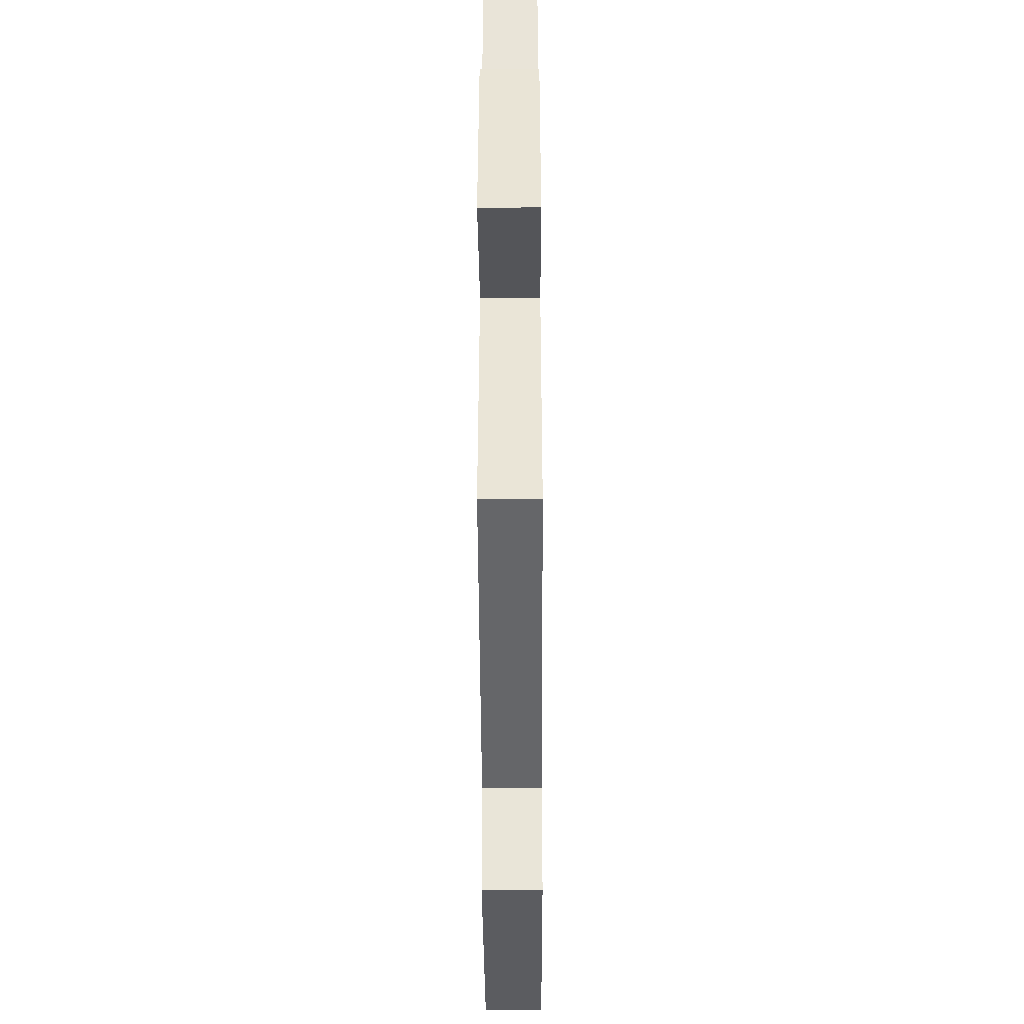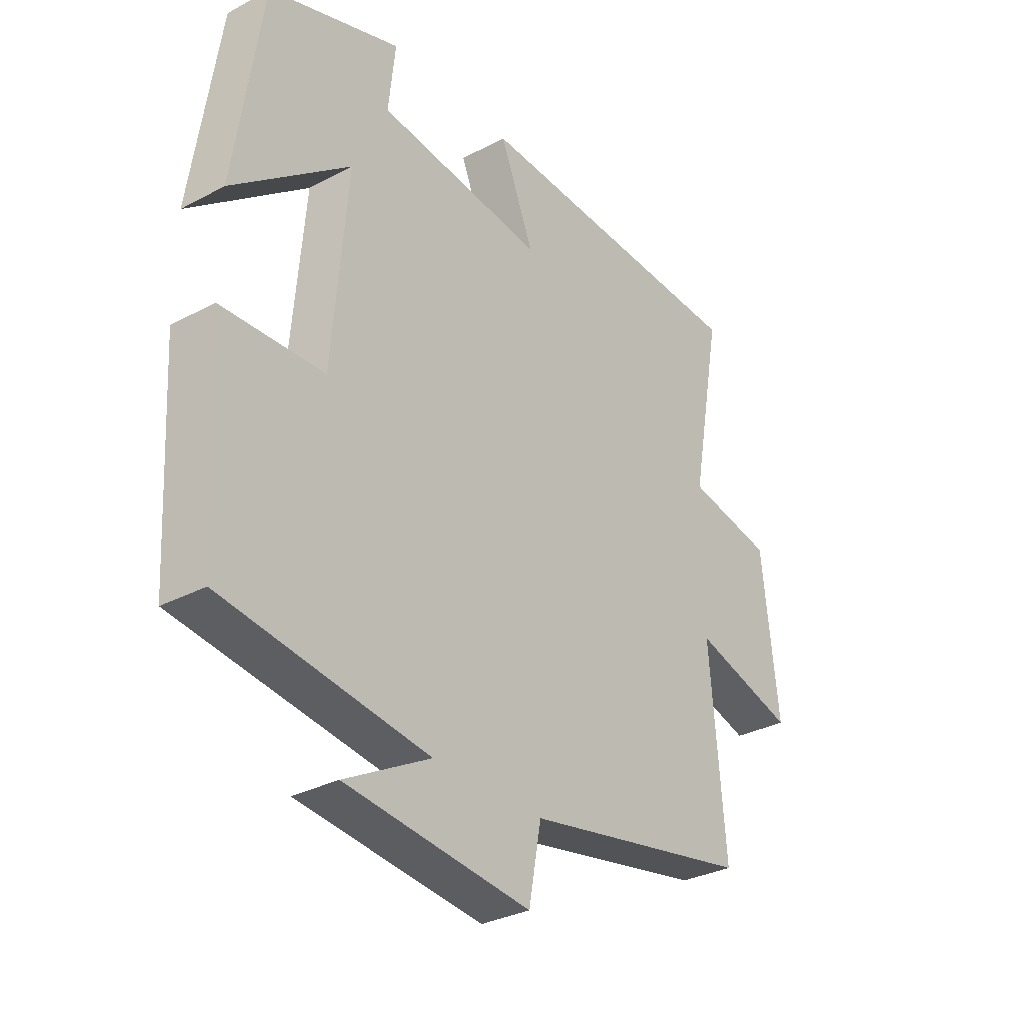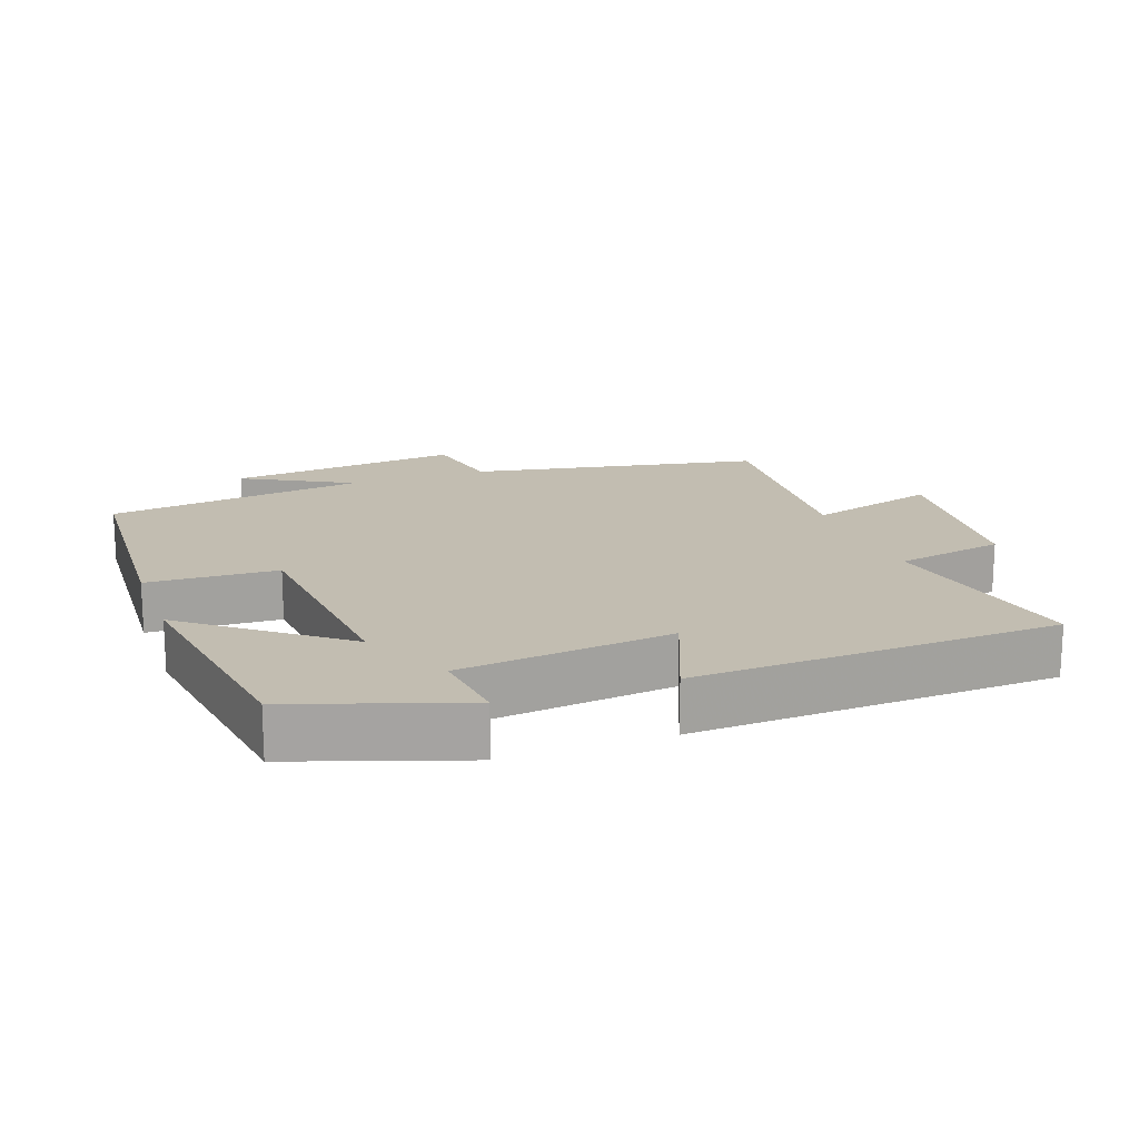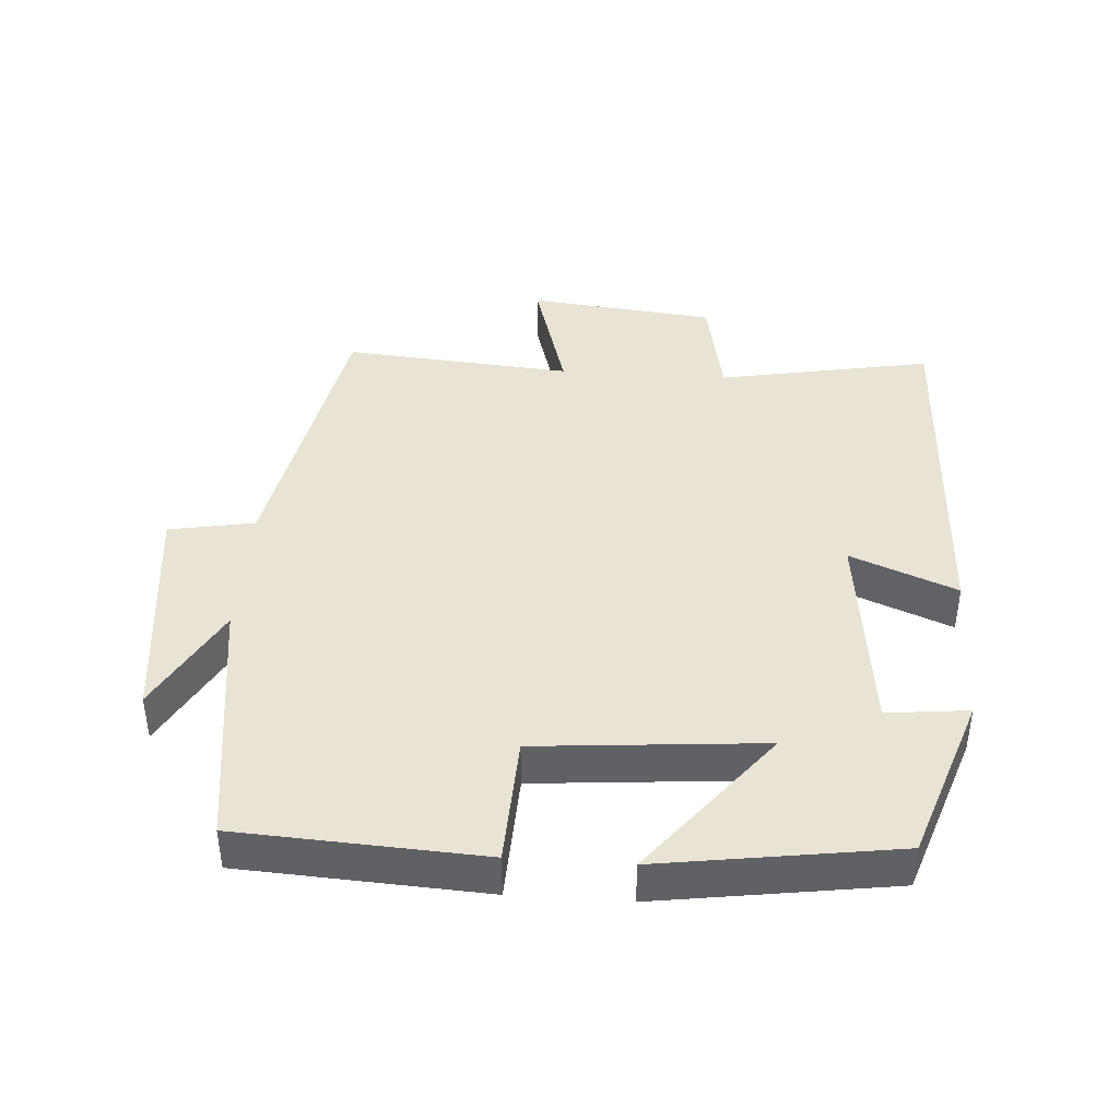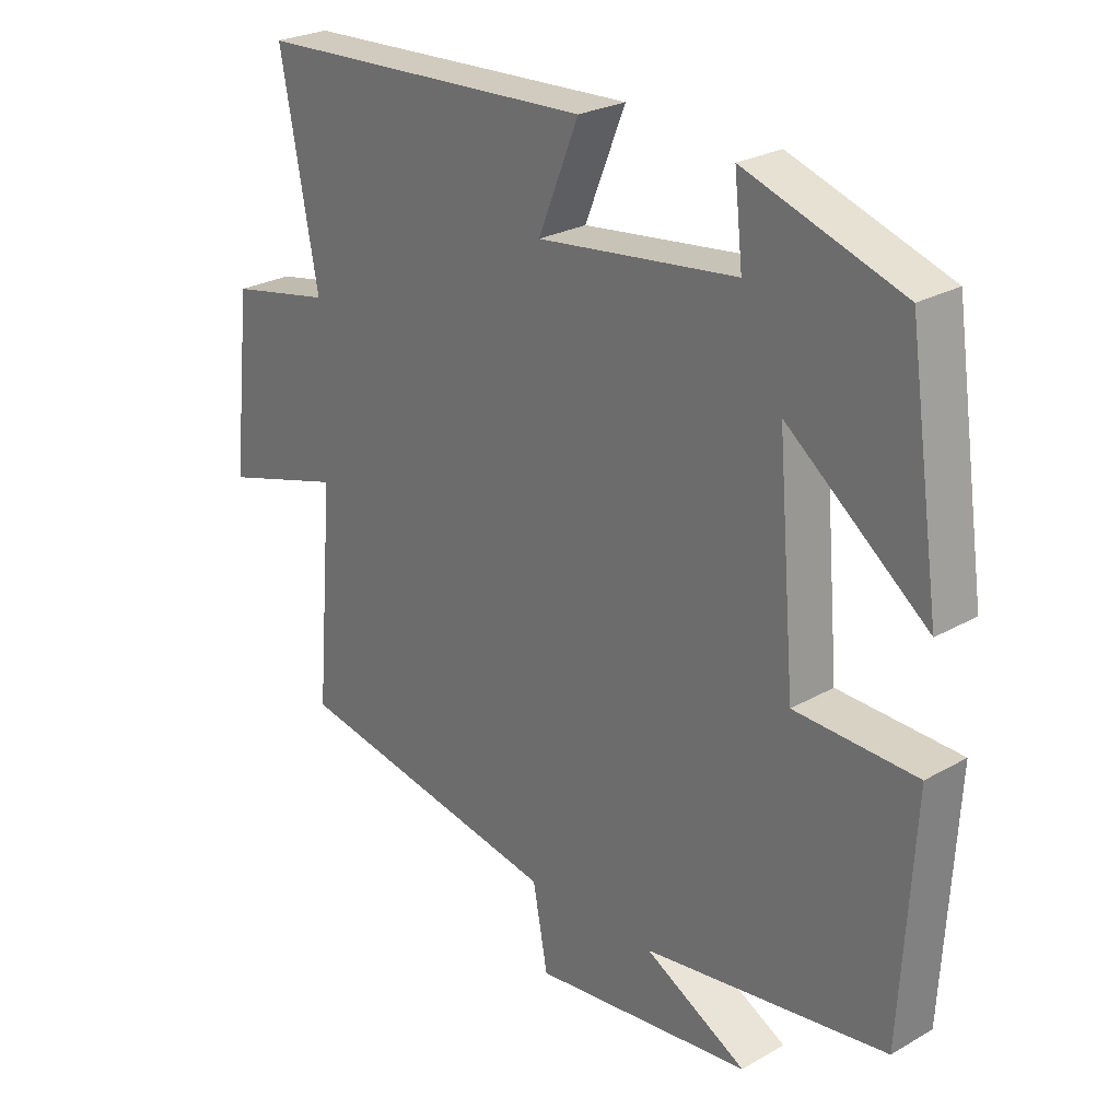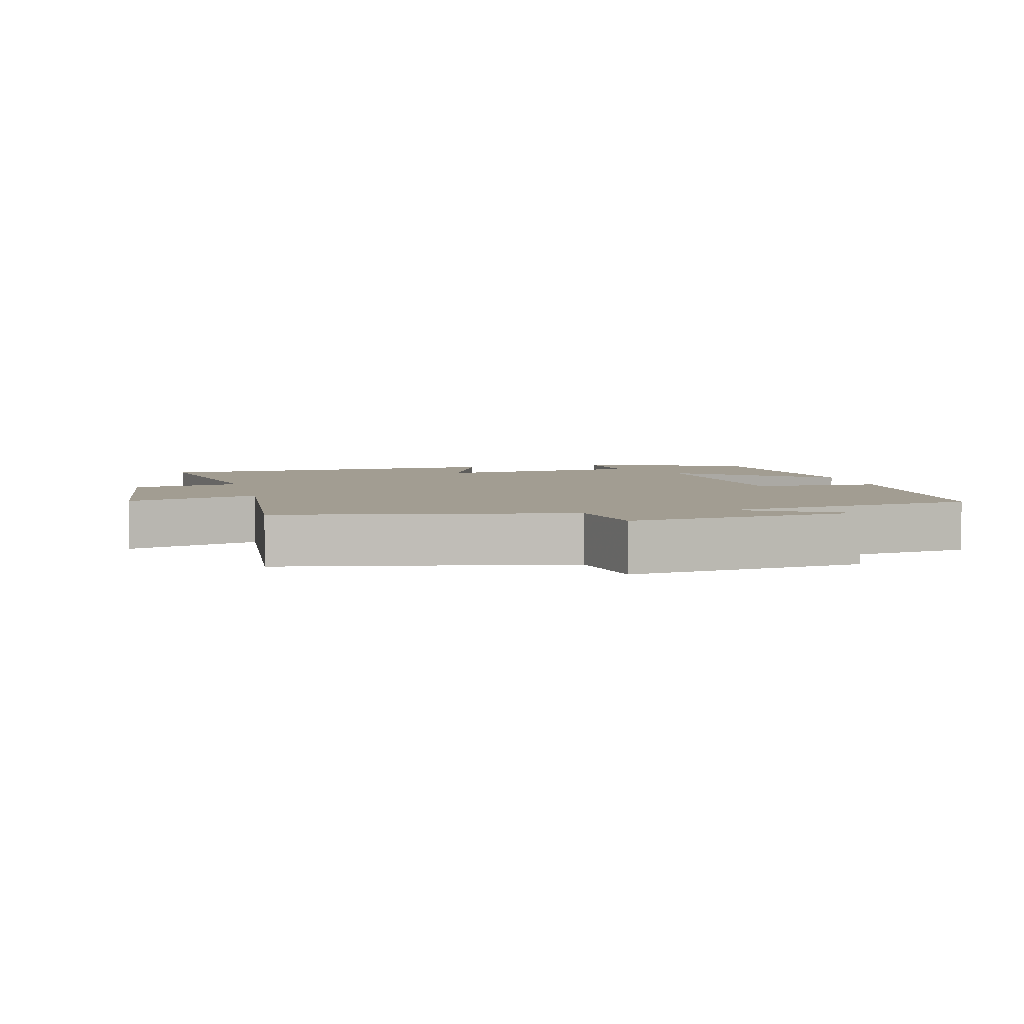
<metadata>
{"format":"obj","ext":"obj","renderer":"f3d","projection":"perspective","resolution":1024,"background":"white","views":[{"elev":-40.9,"azim":90.3,"up":"+Z"},{"elev":-31.5,"azim":-53.0,"up":"+Z"},{"elev":17.0,"azim":-20.0,"up":"+Y"},{"elev":41.3,"azim":-86.1,"up":"+Y"},{"elev":25.6,"azim":-132.4,"up":"+Z"},{"elev":4.9,"azim":165.8,"up":"+Y"}]}
</metadata>
<code>
v -0.45 0.07 0.416
v -0.206 0.07 0.5
v -0.219 0.07 0.381
v 0.091 0.07 0.345
v 0.028 0.07 0.5
v 0.558 0.07 0.478
v 0.5 0.07 0.166
v 0.66 0.07 0.135
v 0.69 0.07 -0.139
v 0.5 0.07 -0.084
v 0.528 0.07 -0.419
v 0.105 0.07 -0.5
v 0.082 0.07 -0.625
v -0.26 0.07 -0.587
v -0.101 0.07 -0.5
v -0.48 0.07 -0.448
v -0.5 0.07 -0.093
v -0.311 0.07 -0.085
v -0.283 0.07 0.245
v -0.5 0.07 0.073
v -0.45 0 0.416
v -0.206 0 0.5
v -0.219 0 0.381
v 0.091 0 0.345
v 0.028 0 0.5
v 0.558 0 0.478
v 0.5 0 0.166
v 0.66 0 0.135
v 0.69 0 -0.139
v 0.5 0 -0.084
v 0.528 0 -0.419
v 0.105 0 -0.5
v 0.082 0 -0.625
v -0.26 0 -0.587
v -0.101 0 -0.5
v -0.48 0 -0.448
v -0.5 0 -0.093
v -0.311 0 -0.085
v -0.283 0 0.245
v -0.5 0 0.073
f 19 20 1 2
f 18 19 2 3
f 15 16 17 18
f 15 18 3 4
f 12 13 14 15
f 10 11 12 15
f 10 15 4
f 7 8 9 10
f 7 10 4 5
f 5 6 7
f 22 21 40 39
f 23 22 39 38
f 38 37 36 35
f 24 23 38 35
f 35 34 33 32
f 35 32 31 30
f 24 35 30
f 30 29 28 27
f 25 24 30 27
f 27 26 25
f 1 21 22 2
f 2 22 23 3
f 3 23 24 4
f 4 24 25 5
f 5 25 26 6
f 6 26 27 7
f 7 27 28 8
f 8 28 29 9
f 9 29 30 10
f 10 30 31 11
f 11 31 32 12
f 12 32 33 13
f 13 33 34 14
f 14 34 35 15
f 15 35 36 16
f 16 36 37 17
f 17 37 38 18
f 18 38 39 19
f 19 39 40 20
f 20 40 21 1

</code>
